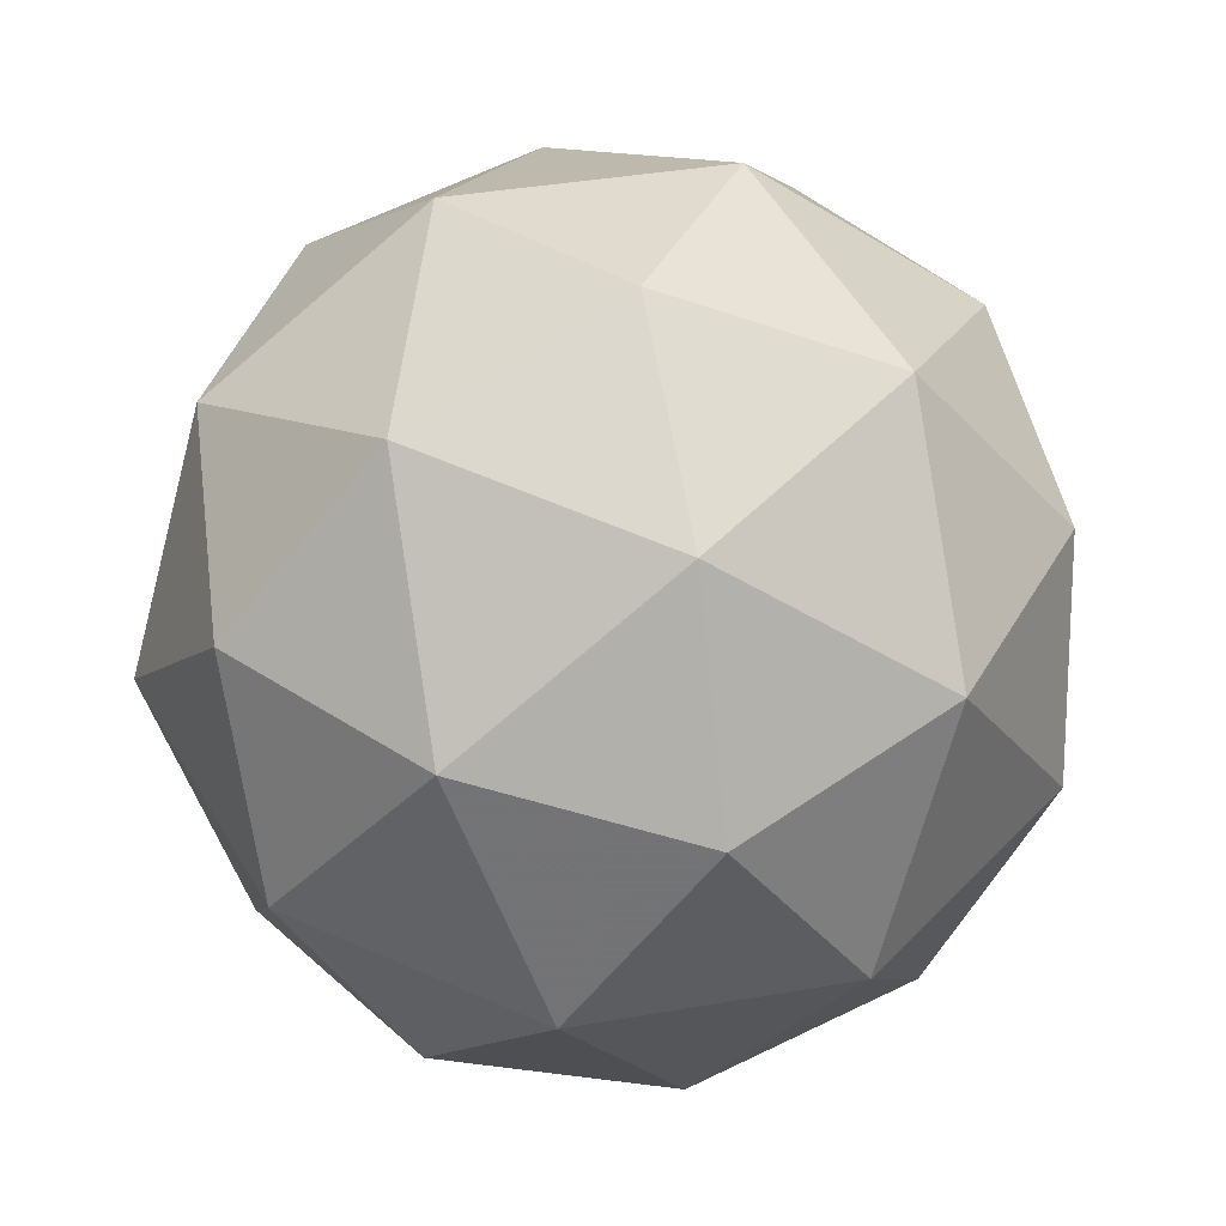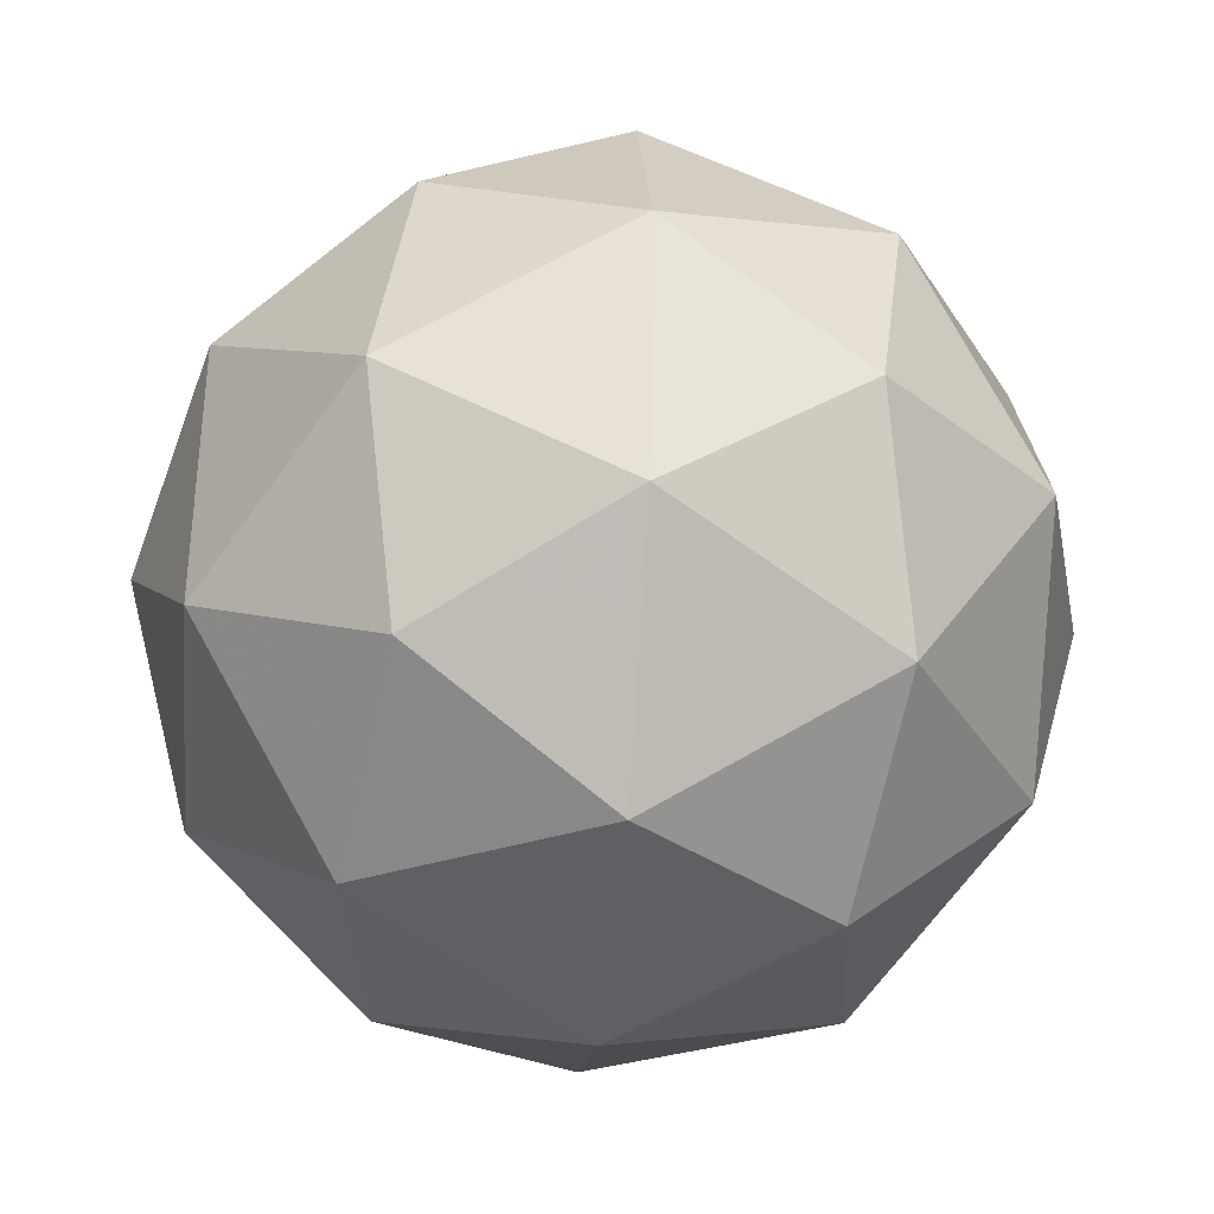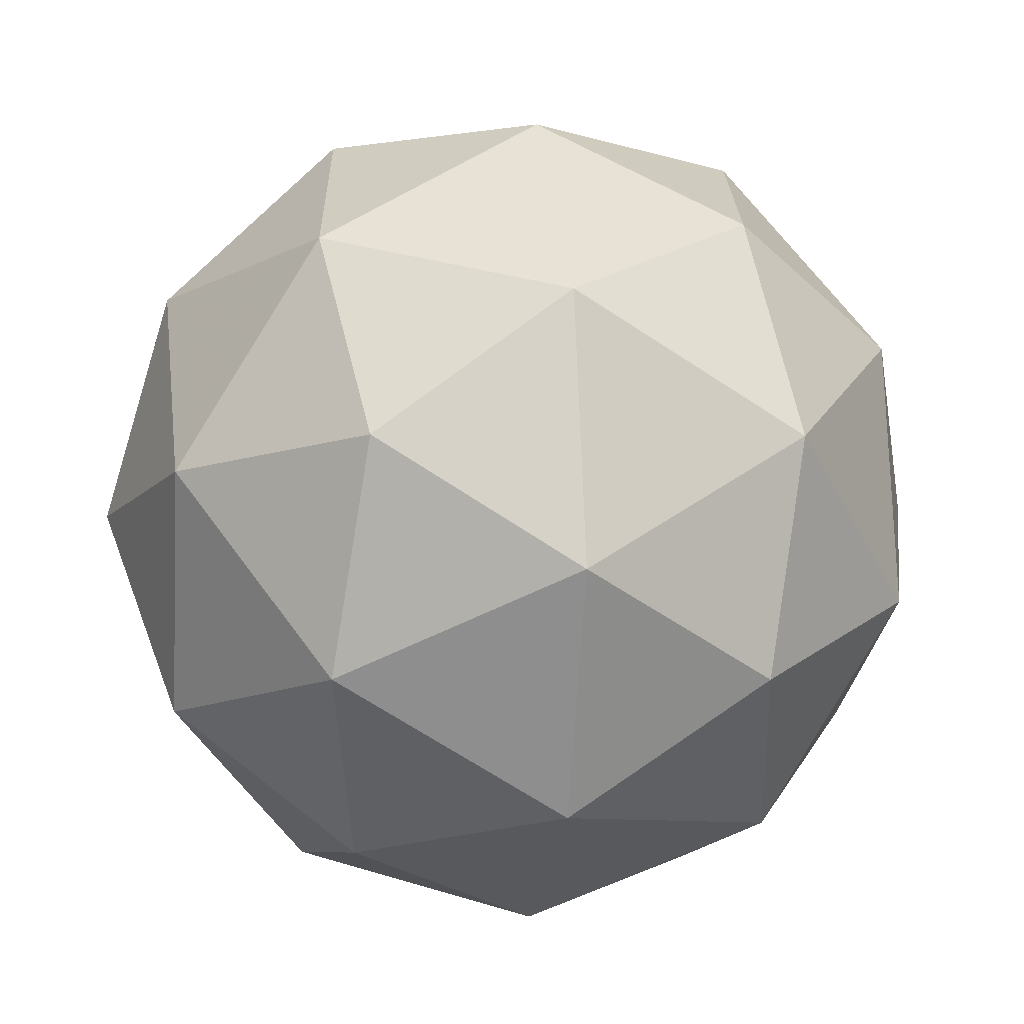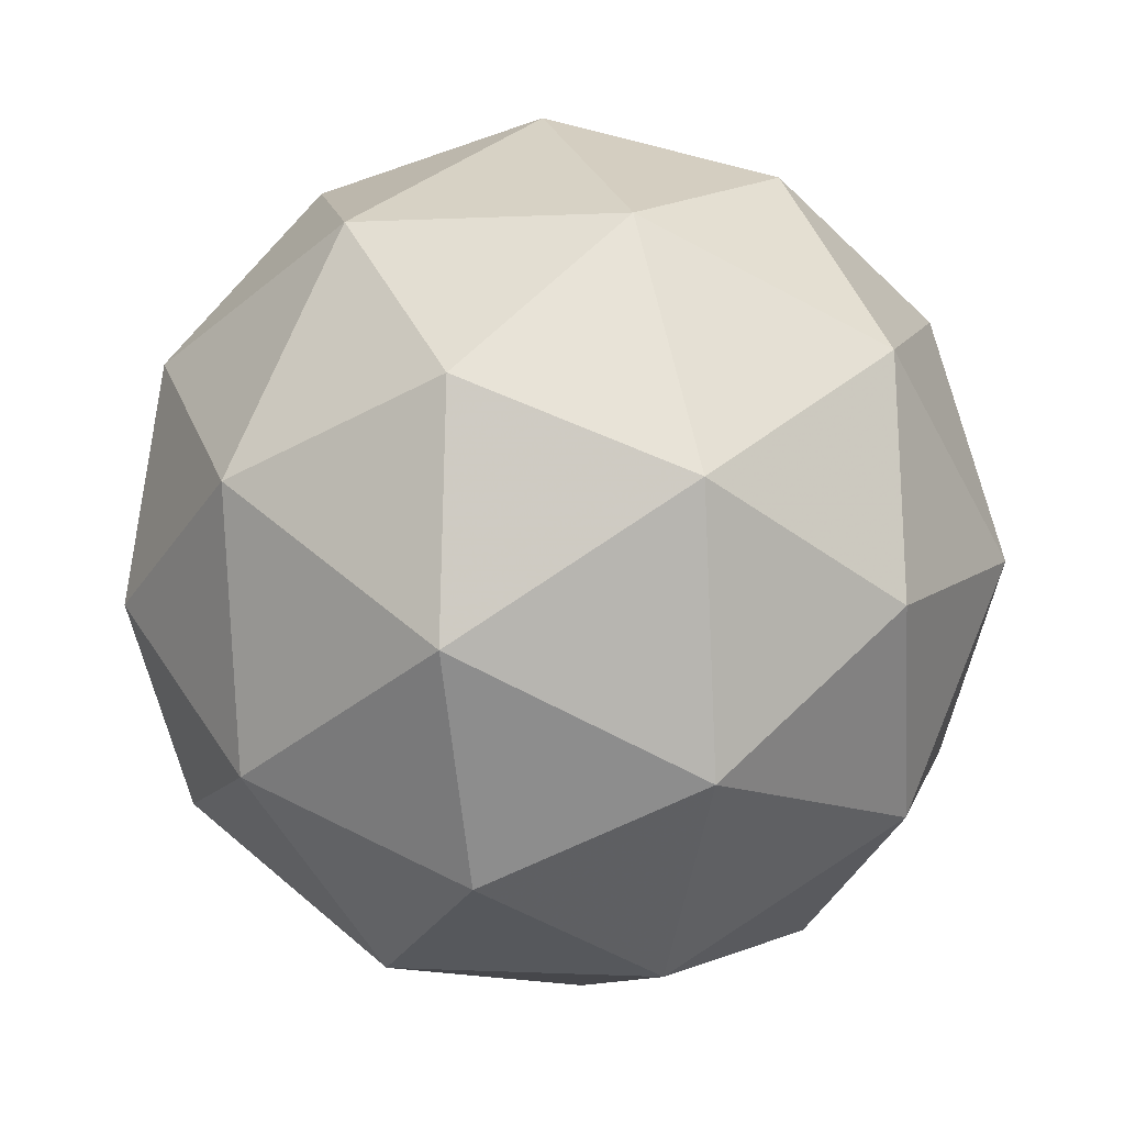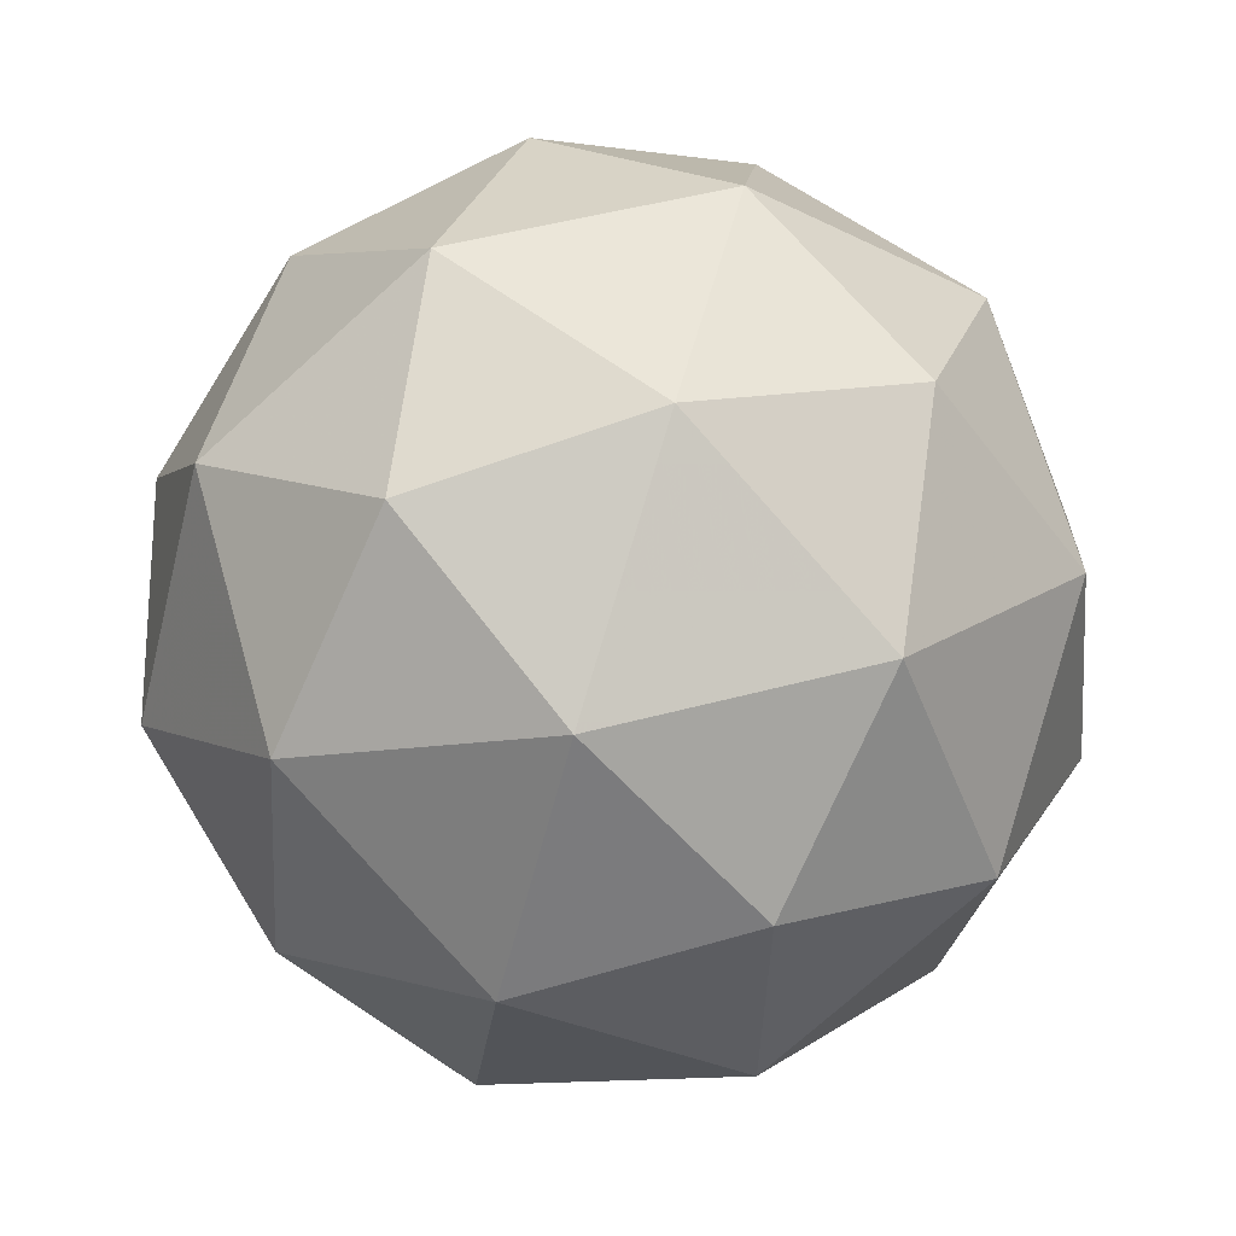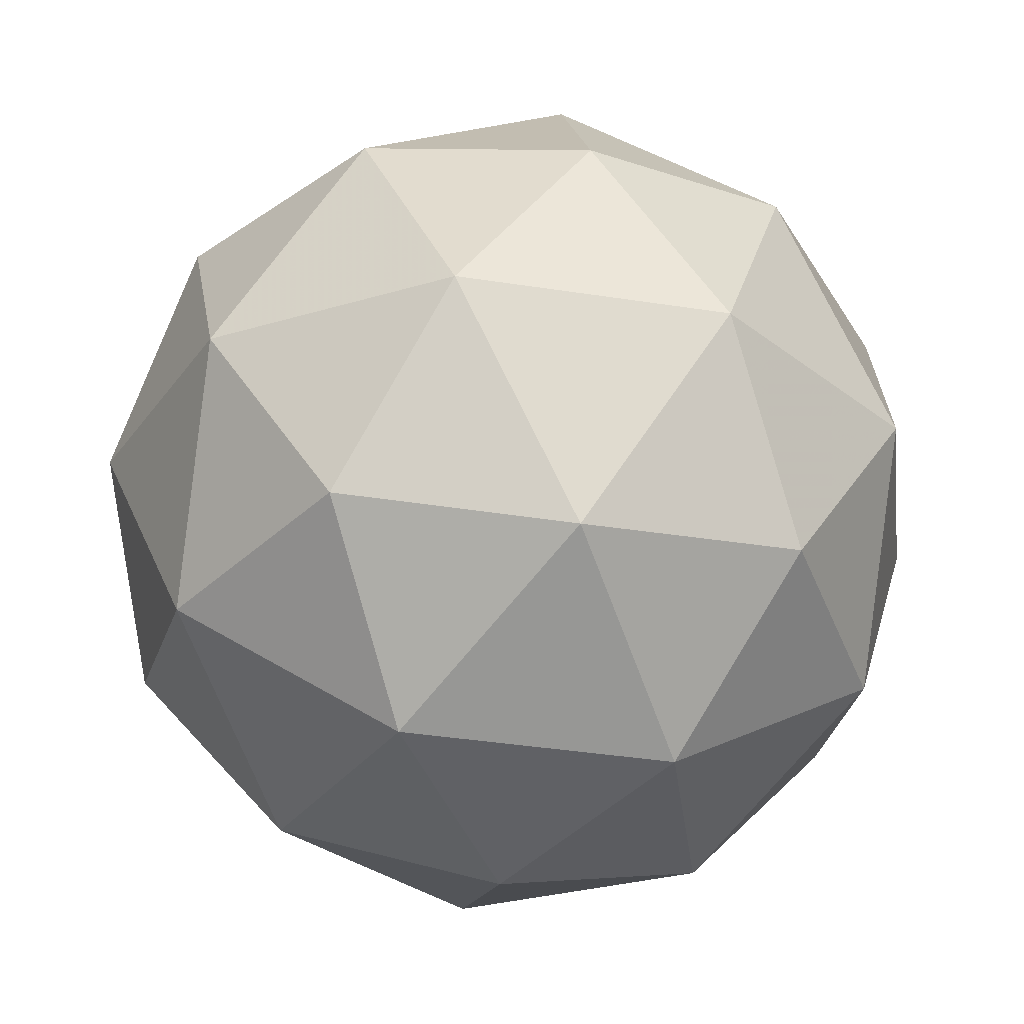
<metadata>
{"format":"obj","ext":"obj","renderer":"f3d","projection":"perspective","resolution":1024,"background":"white","views":[{"elev":6.0,"azim":146.0,"up":"+Z"},{"elev":-44.7,"azim":2.3,"up":"+Z"},{"elev":56.8,"azim":174.1,"up":"+Y"},{"elev":41.6,"azim":163.2,"up":"+Y"},{"elev":61.0,"azim":-165.1,"up":"+Y"},{"elev":5.3,"azim":113.0,"up":"+Y"}]}
</metadata>
<code>
v -3.031 -3.232 13.26
v -3.104 -3.218 13.22
v -3.097 -3.282 13.27
v -3.02 -3.315 13.26
v -2.981 -3.273 13.2
v -3.033 -3.213 13.17
v -3.139 -3.293 13.2
v -3.087 -3.353 13.23
v -3.016 -3.347 13.19
v -3.023 -3.284 13.13
v -3.1 -3.25 13.14
v -3.089 -3.333 13.15
v -3.064 -3.252 13.28
v -3.069 -3.215 13.24
v -3.108 -3.244 13.25
v -3.07 -3.204 13.2
v -3.027 -3.212 13.22
v -3.019 -3.272 13.27
v -3.058 -3.301 13.28
v -2.996 -3.247 13.23
v -2.99 -3.296 13.24
v -2.997 -3.236 13.19
v -3.11 -3.226 13.18
v -3.067 -3.222 13.15
v -3.128 -3.288 13.24
v -3.133 -3.251 13.21
v -3.053 -3.343 13.25
v -3.098 -3.323 13.26
v -2.987 -3.315 13.19
v -3.01 -3.34 13.23
v -3.022 -3.242 13.14
v -2.992 -3.277 13.16
v -3.13 -3.27 13.17
v -3.123 -3.33 13.22
v -3.05 -3.362 13.21
v -3.012 -3.321 13.15
v -3.062 -3.264 13.12
v -3.124 -3.318 13.17
v -3.101 -3.293 13.13
v -3.093 -3.354 13.19
v -3.051 -3.35 13.16
v -3.056 -3.313 13.13
f 1 14 13
f 2 14 16
f 1 13 18
f 1 18 20
f 1 20 17
f 2 16 23
f 3 15 25
f 4 19 27
f 5 21 29
f 6 22 31
f 2 23 26
f 3 25 28
f 4 27 30
f 5 29 32
f 6 31 24
f 7 33 38
f 8 34 40
f 9 35 41
f 10 36 42
f 11 37 39
f 39 42 12
f 39 37 42
f 37 10 42
f 42 41 12
f 42 36 41
f 36 9 41
f 41 40 12
f 41 35 40
f 35 8 40
f 40 38 12
f 40 34 38
f 34 7 38
f 38 39 12
f 38 33 39
f 33 11 39
f 24 37 11
f 24 31 37
f 31 10 37
f 32 36 10
f 32 29 36
f 29 9 36
f 30 35 9
f 30 27 35
f 27 8 35
f 28 34 8
f 28 25 34
f 25 7 34
f 26 33 7
f 26 23 33
f 23 11 33
f 31 32 10
f 31 22 32
f 22 5 32
f 29 30 9
f 29 21 30
f 21 4 30
f 27 28 8
f 27 19 28
f 19 3 28
f 25 26 7
f 25 15 26
f 15 2 26
f 23 24 11
f 23 16 24
f 16 6 24
f 17 22 6
f 17 20 22
f 20 5 22
f 20 21 5
f 20 18 21
f 18 4 21
f 18 19 4
f 18 13 19
f 13 3 19
f 16 17 6
f 16 14 17
f 14 1 17
f 13 15 3
f 13 14 15
f 14 2 15

</code>
